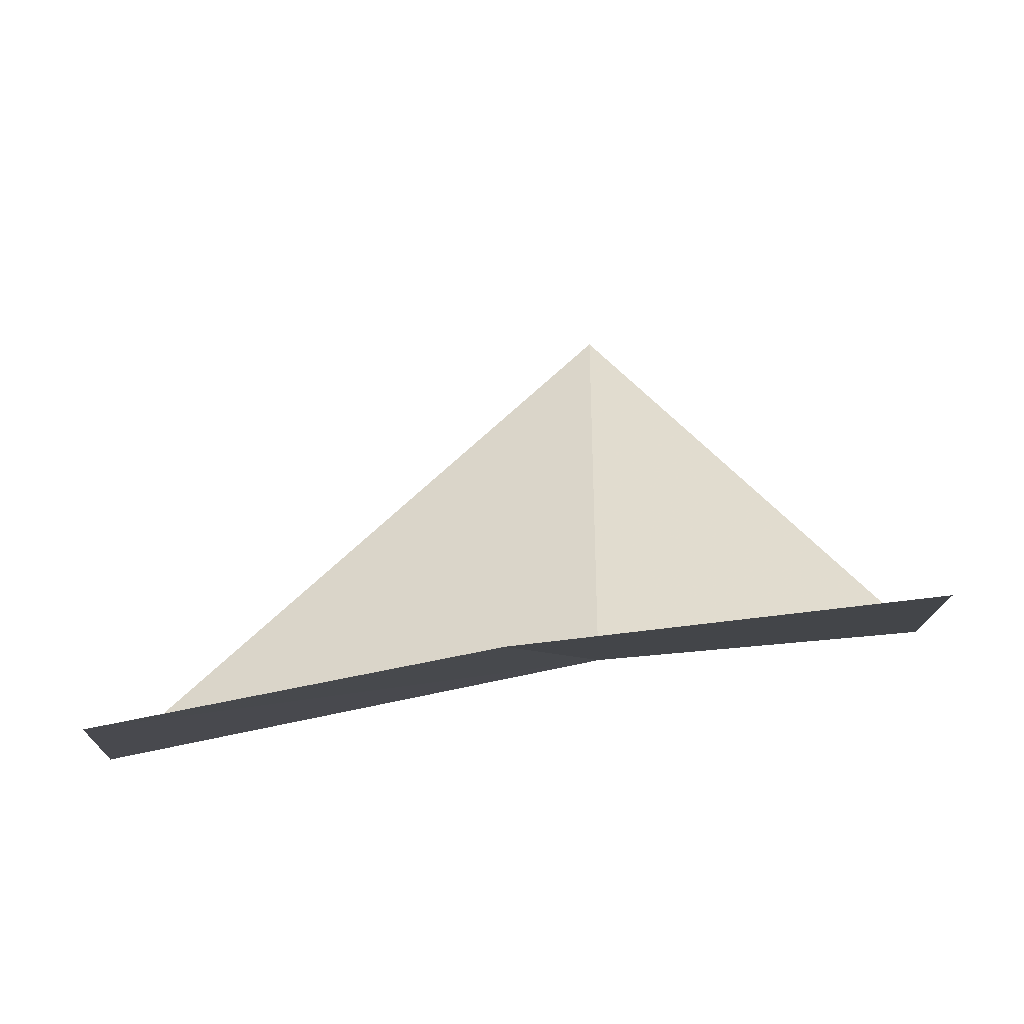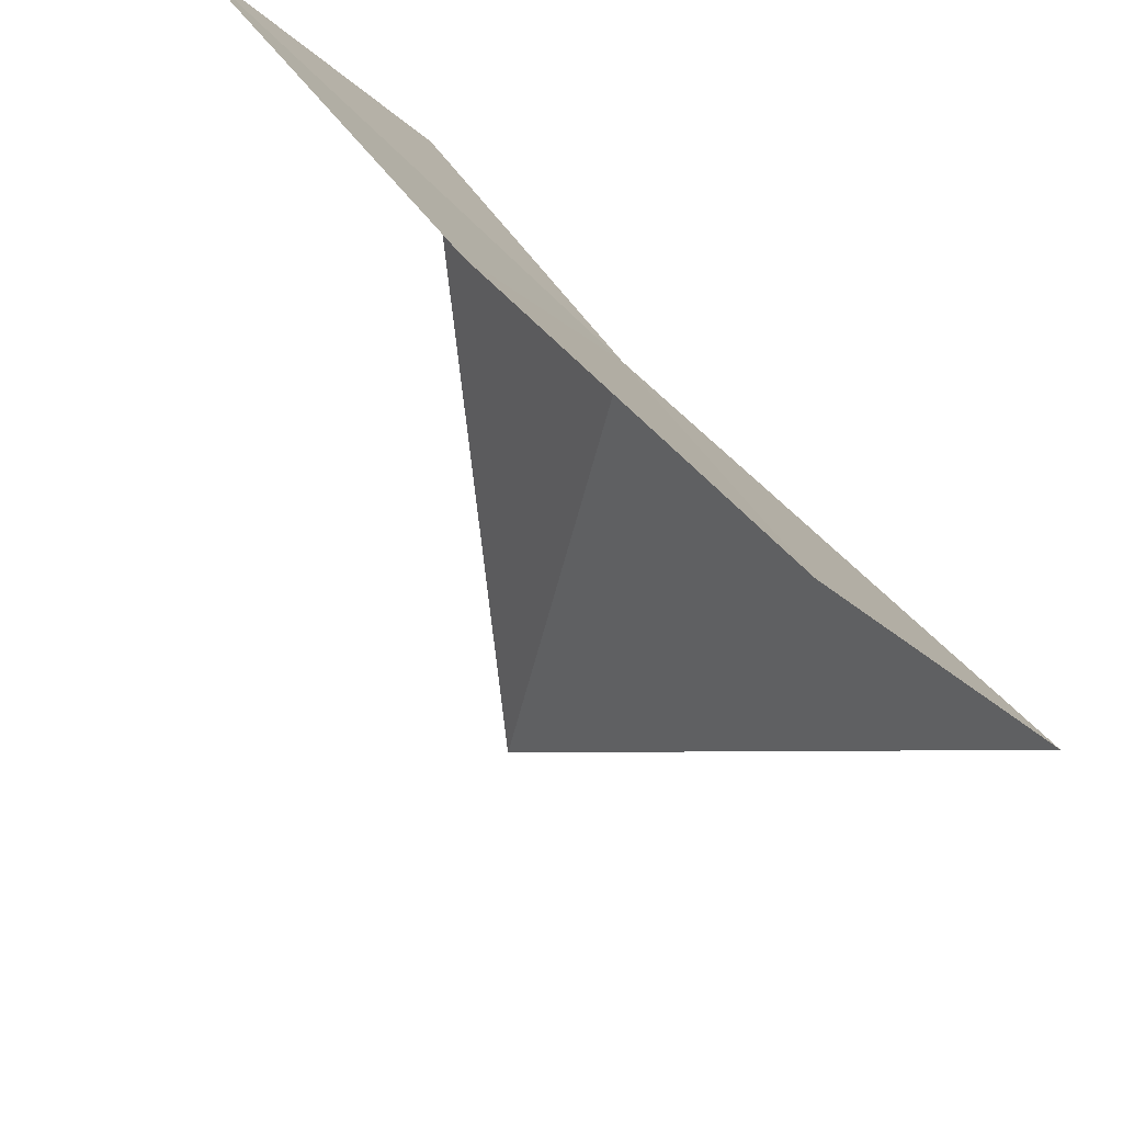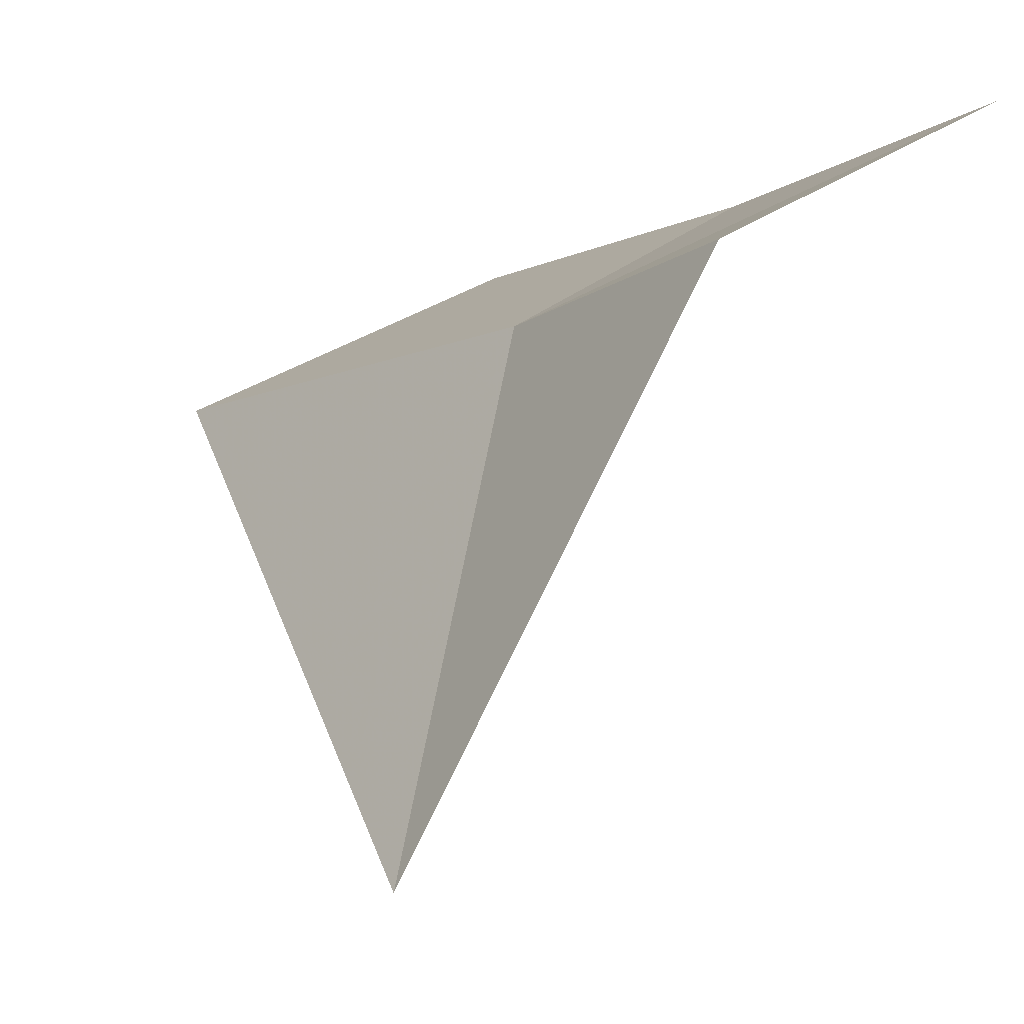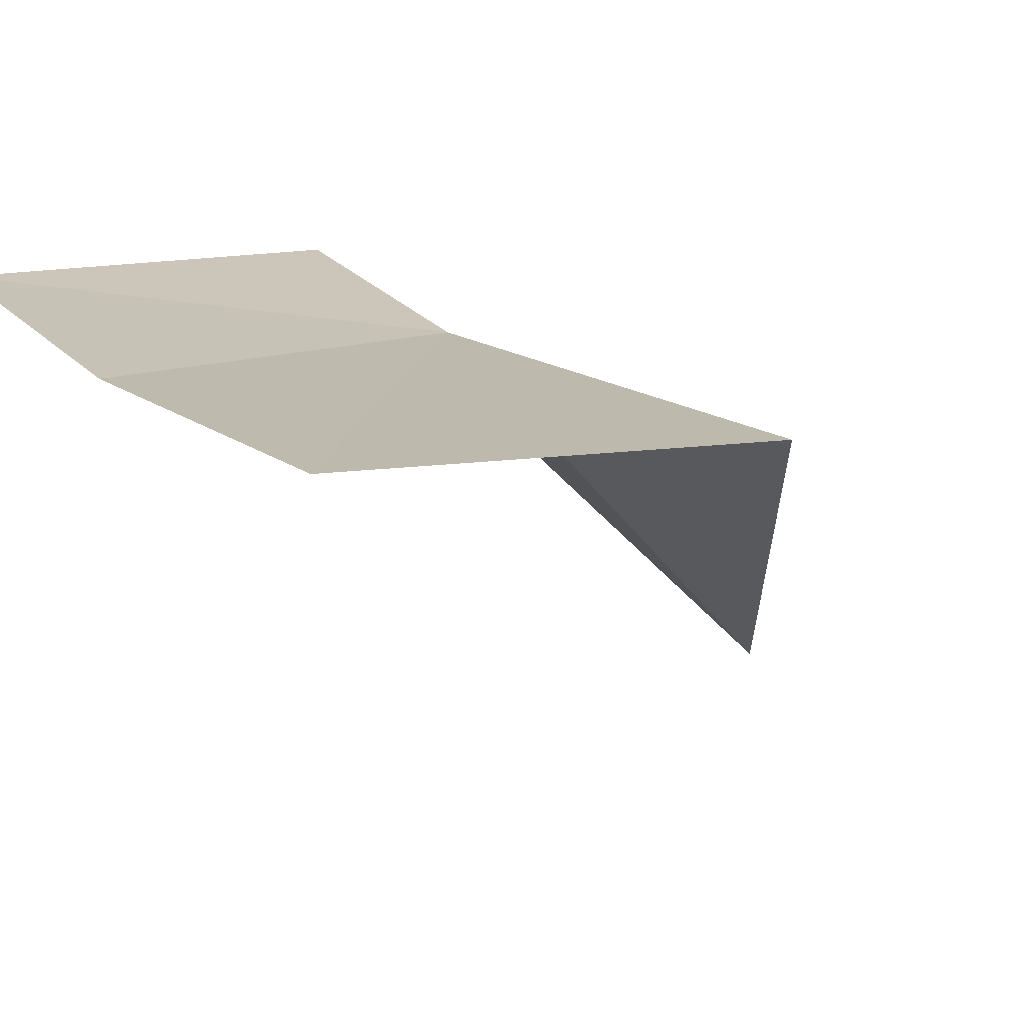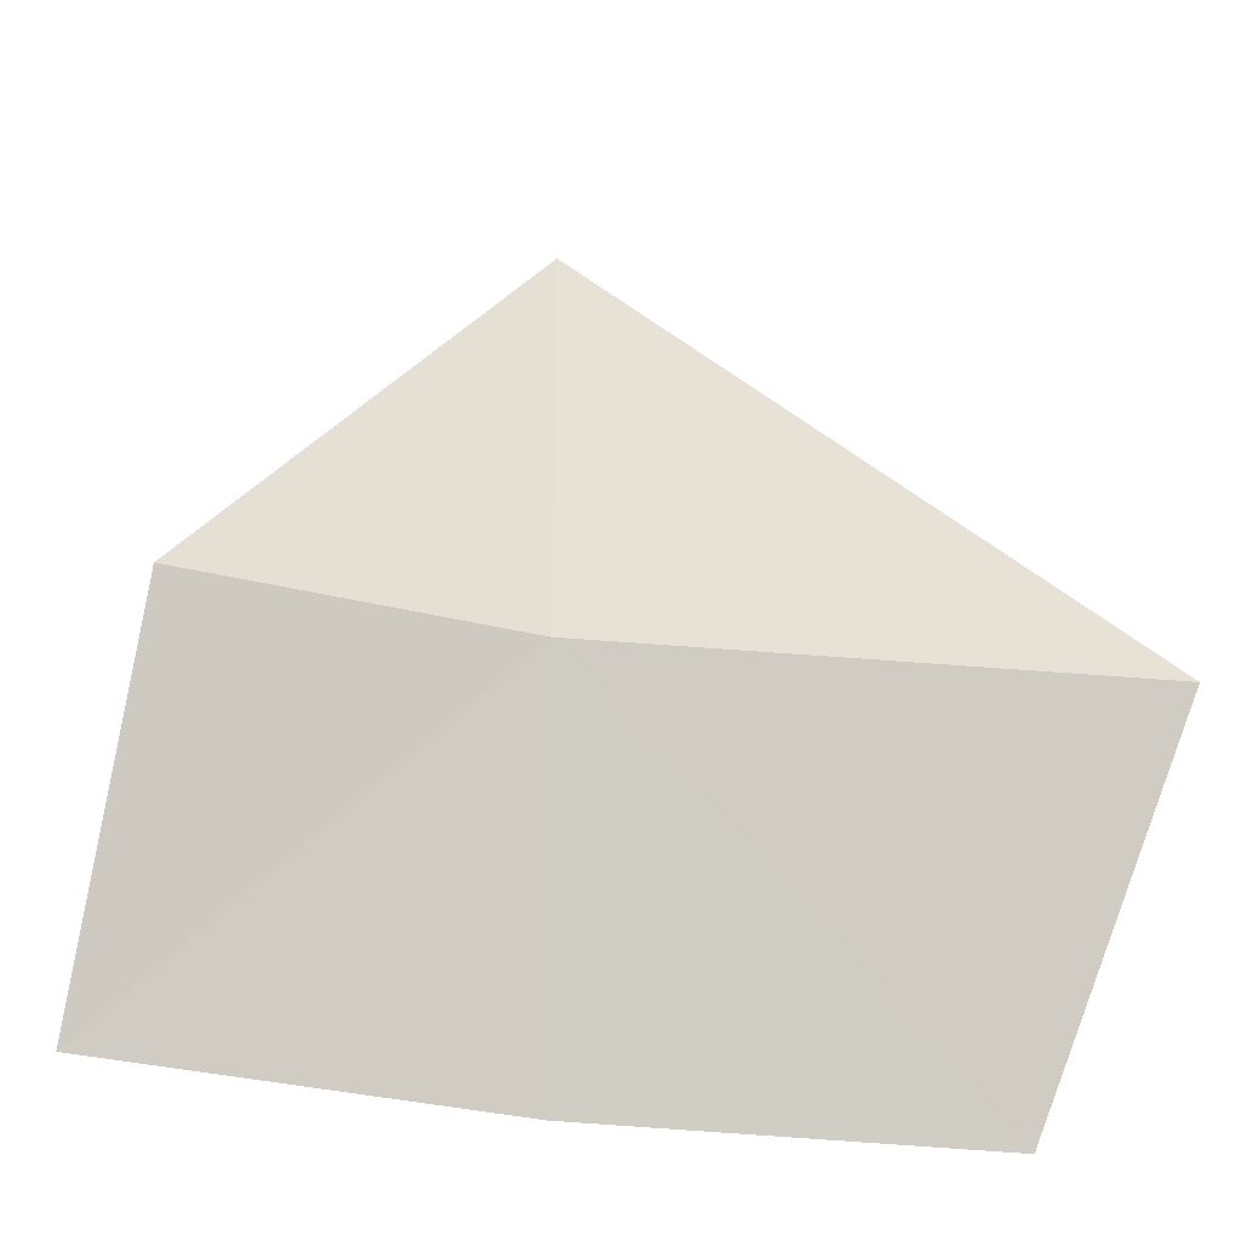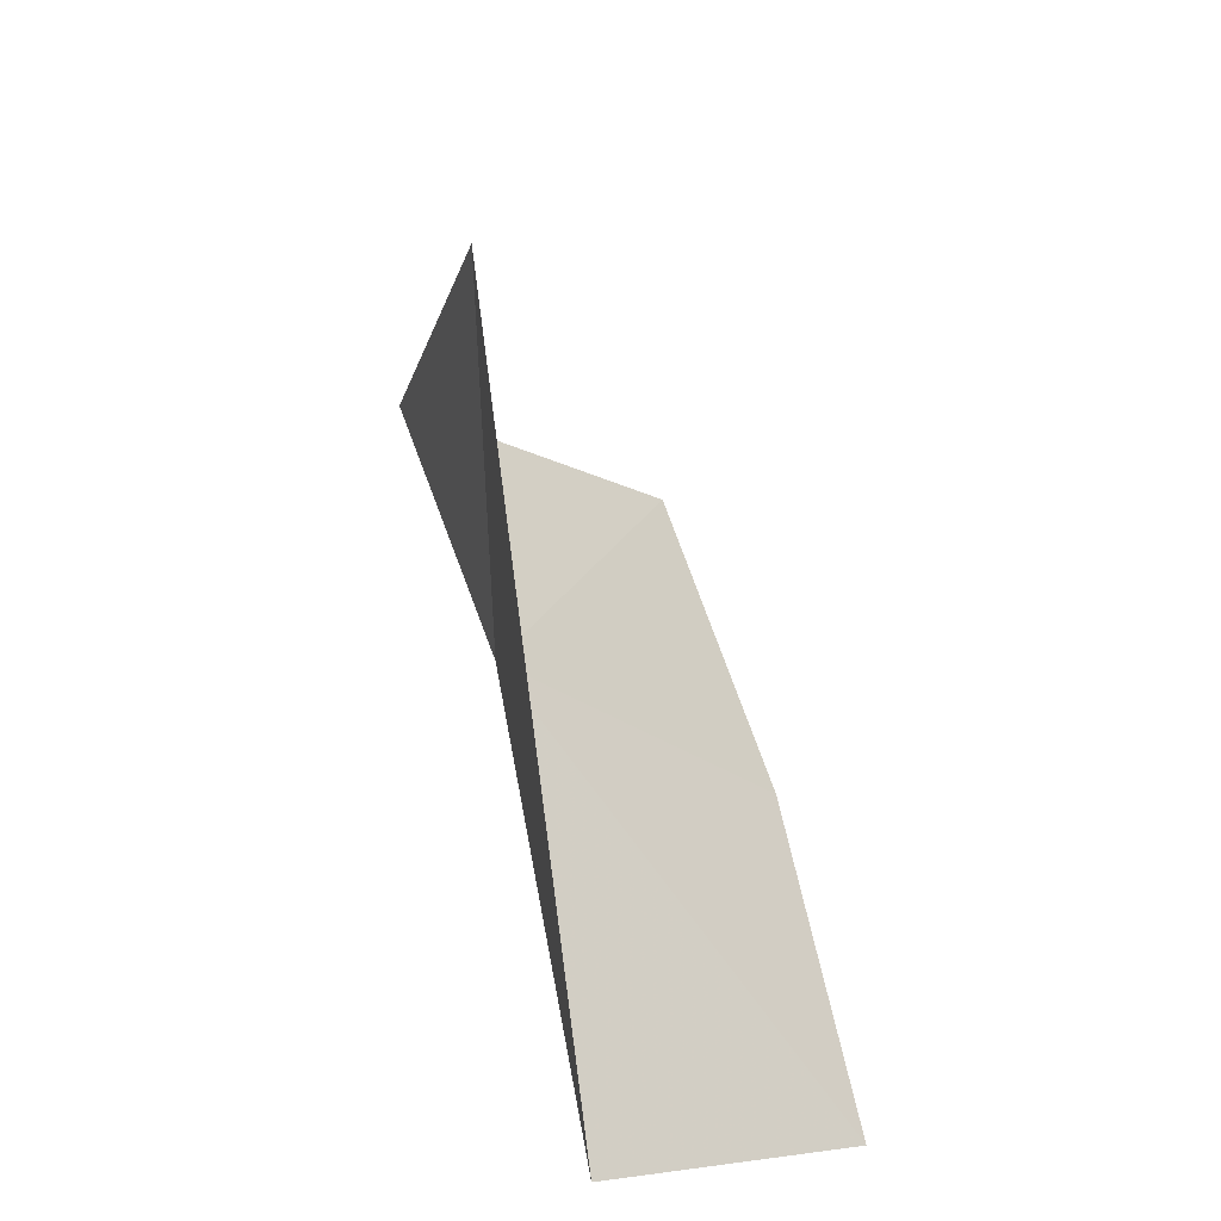
<metadata>
{"format":"obj","ext":"obj","renderer":"f3d","projection":"perspective","resolution":1024,"background":"white","views":[{"elev":-51.6,"azim":62.6,"up":"+Z"},{"elev":-42.9,"azim":169.1,"up":"+Y"},{"elev":70.0,"azim":11.3,"up":"+Y"},{"elev":-46.5,"azim":-144.6,"up":"+Y"},{"elev":-50.9,"azim":-137.9,"up":"+Z"},{"elev":54.5,"azim":-52.6,"up":"+Z"}]}
</metadata>
<code>
v 4.701 -3.728 30.14
v 4.086 -4.393 30.14
v 4.706 -3.722 31.1
v 5.01 -3.273 30.14
v 4.57 -4.57 29.67
v 5.017 -4.073 29.67
v 5.409 -3.536 29.67
f 1 5 2
f 1 3 4
f 1 2 3
f 1 7 6
f 1 6 5
f 1 4 7

</code>
